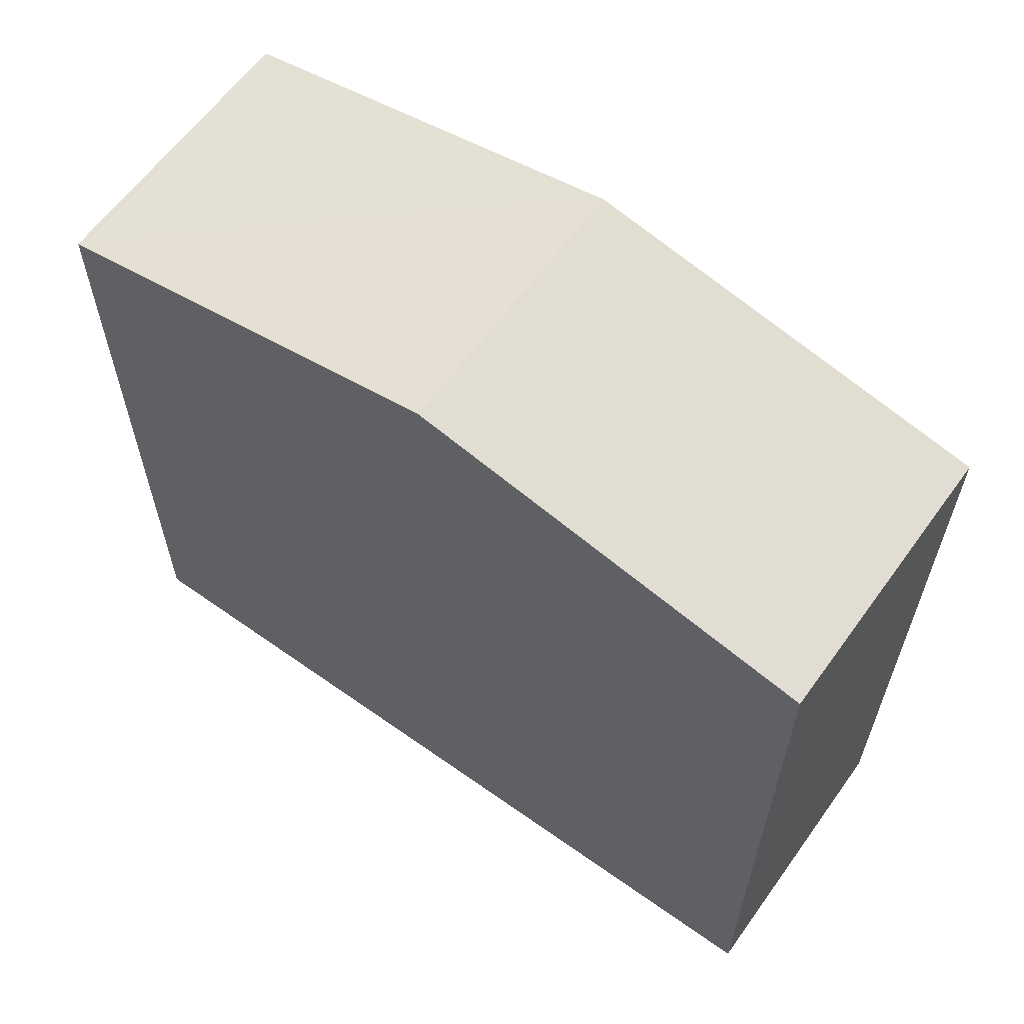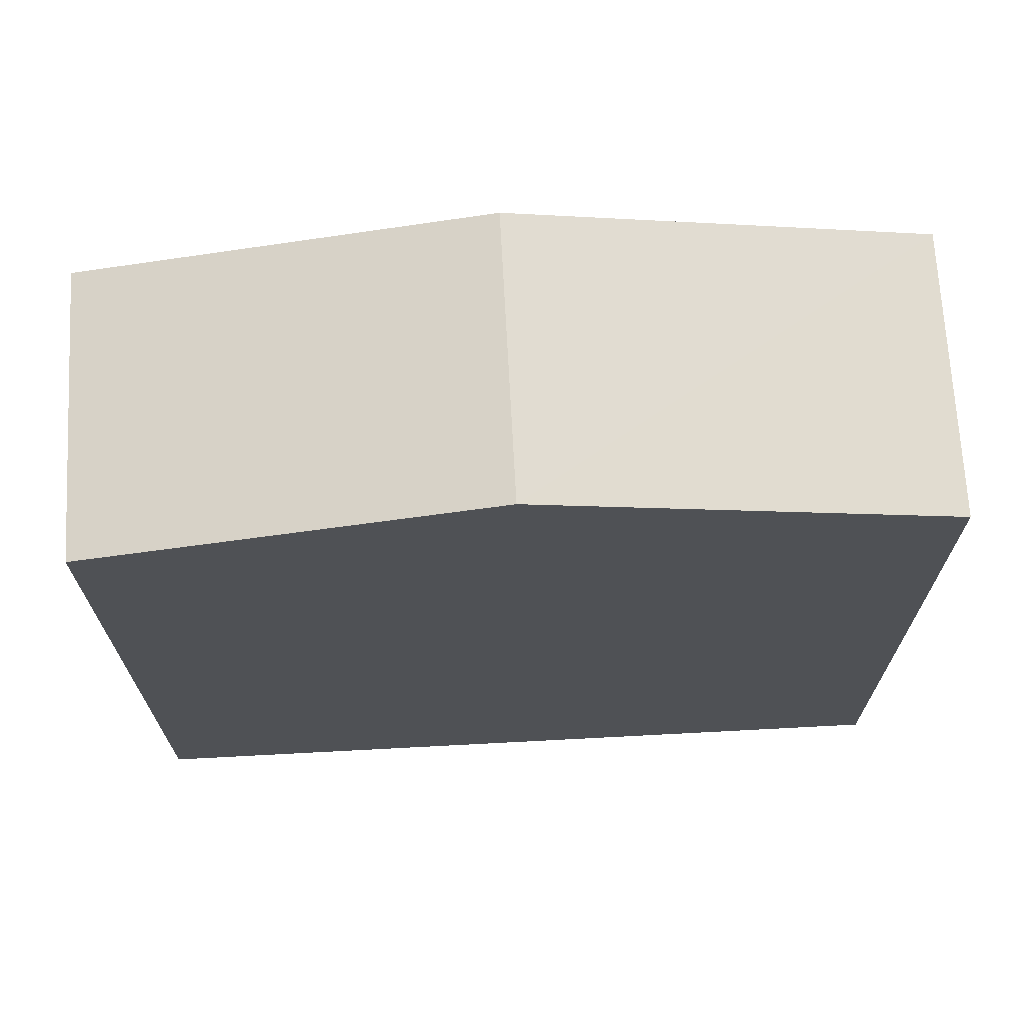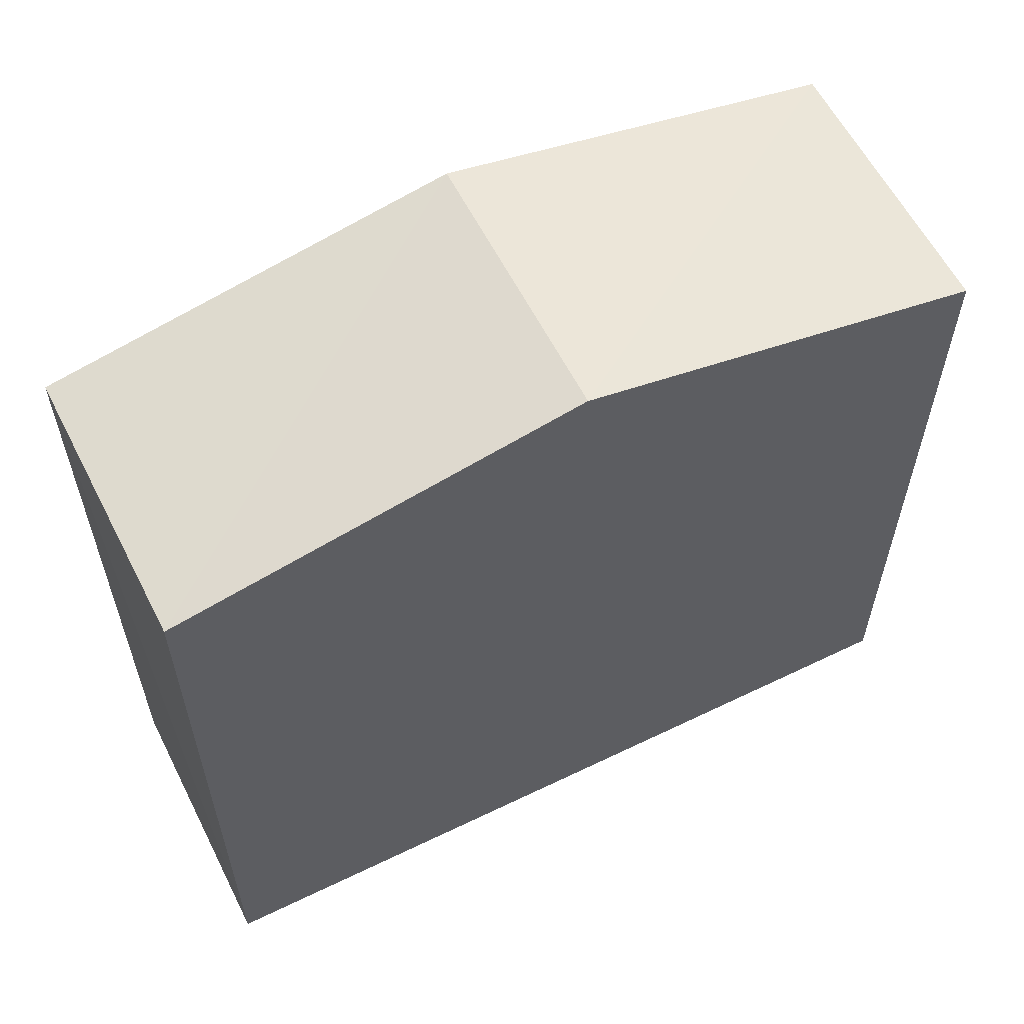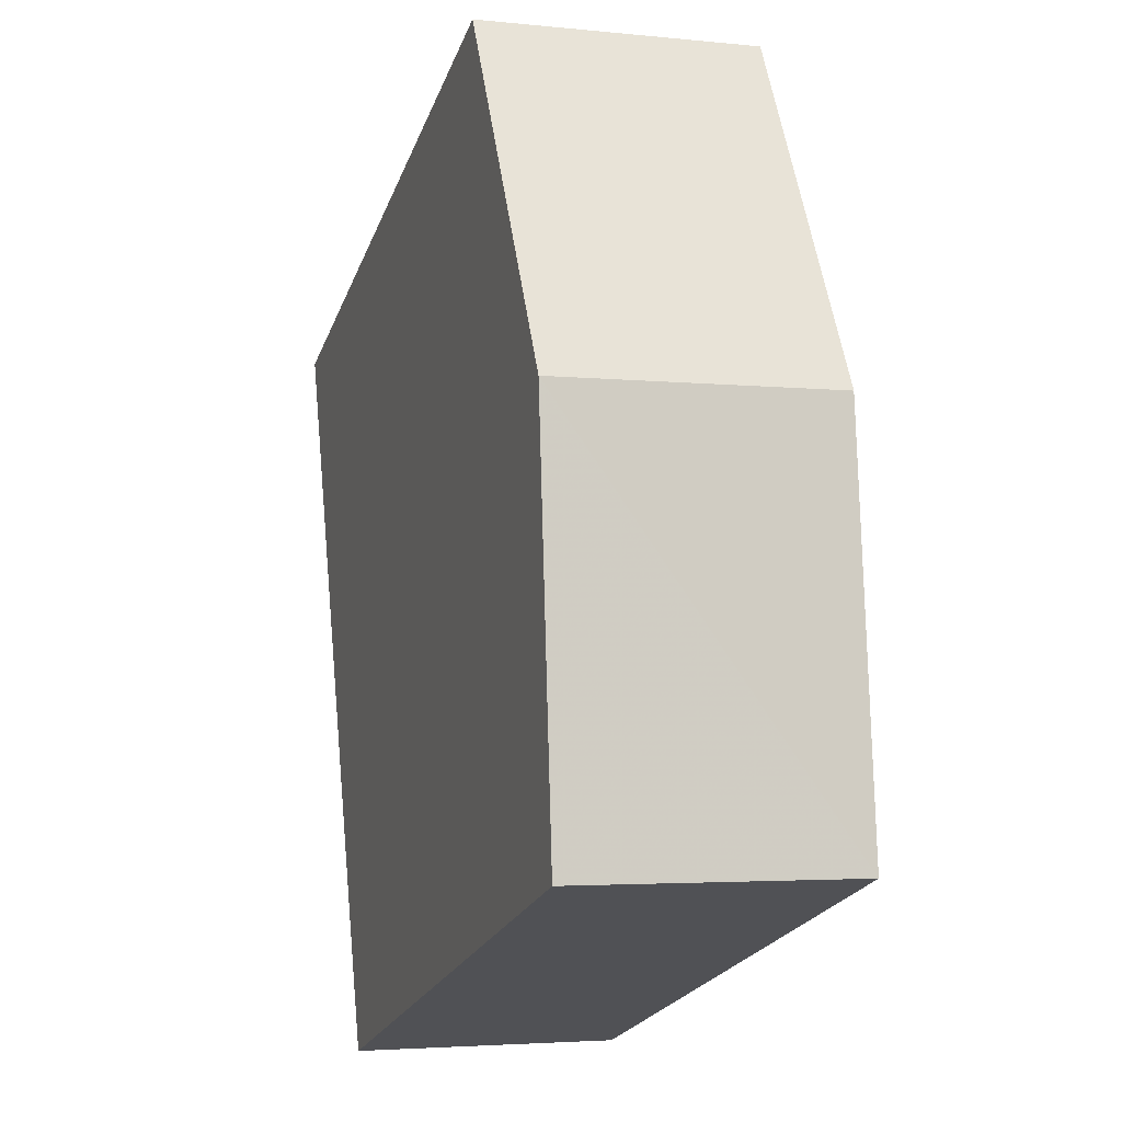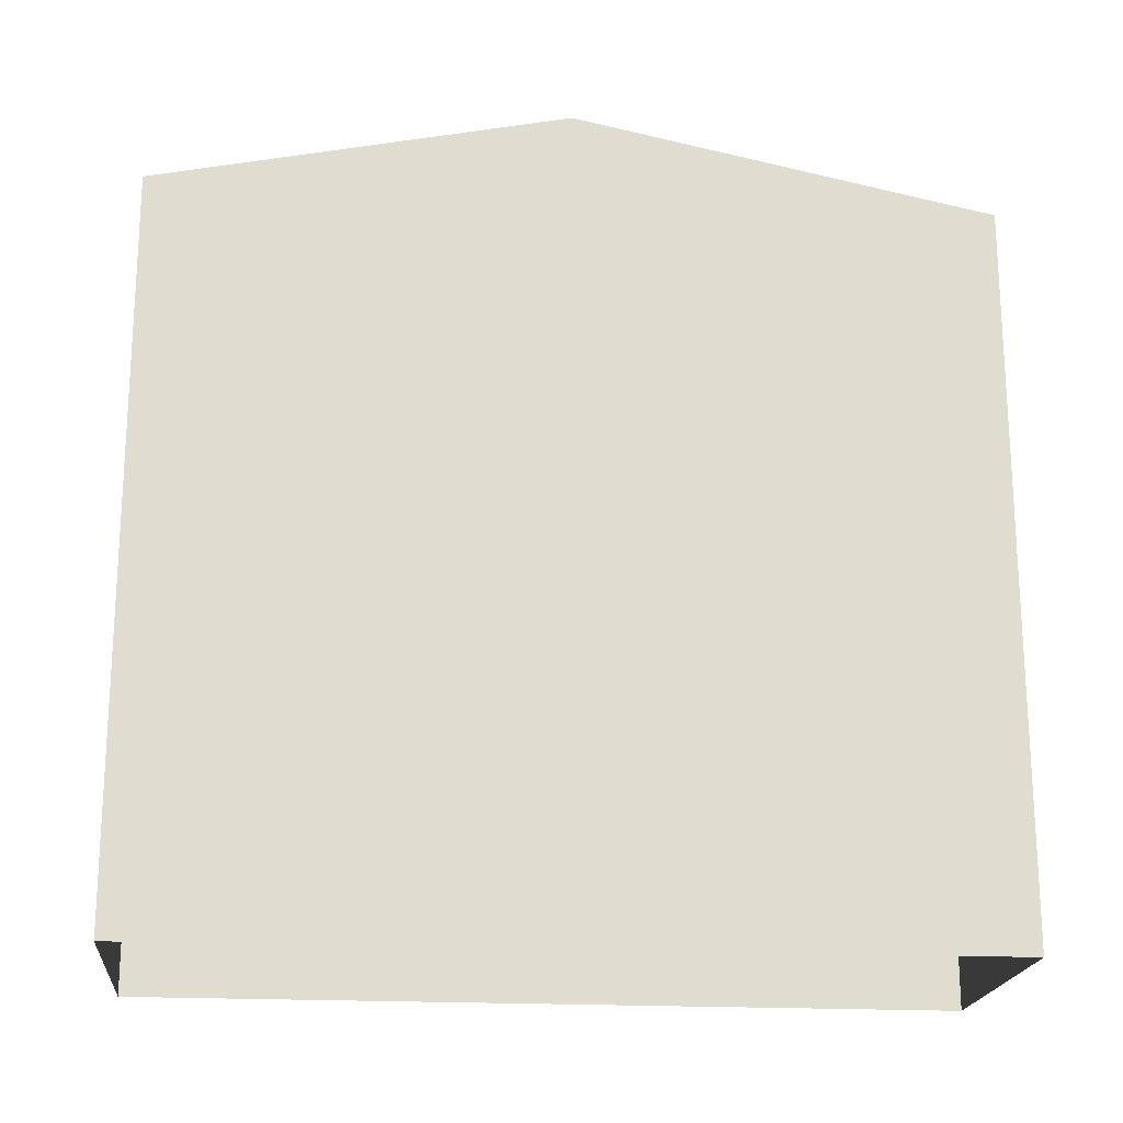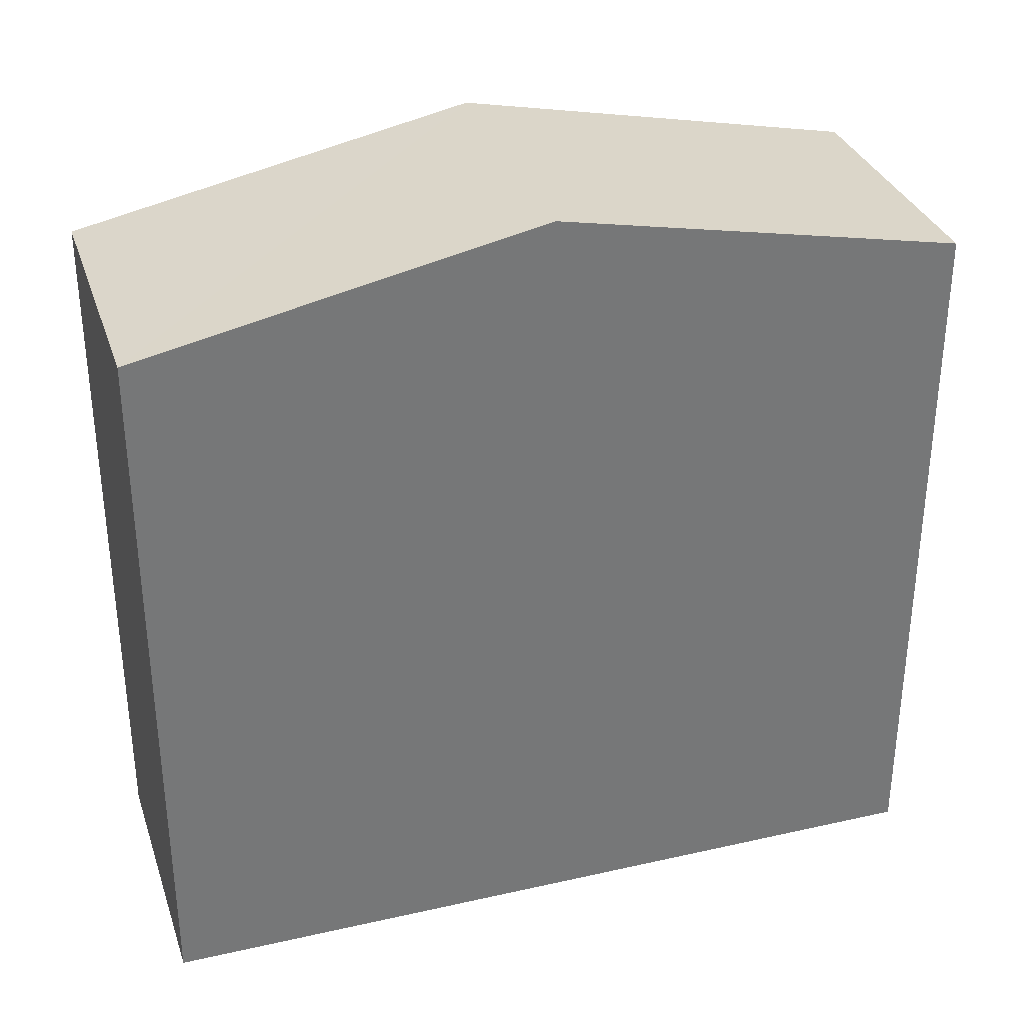
<metadata>
{"format":"obj","ext":"obj","renderer":"f3d","projection":"perspective","resolution":1024,"background":"white","views":[{"elev":61.8,"azim":131.3,"up":"+Z"},{"elev":69.6,"azim":-87.4,"up":"+Z"},{"elev":59.5,"azim":69.0,"up":"+Z"},{"elev":-22.5,"azim":-17.0,"up":"+Y"},{"elev":-19.6,"azim":-90.1,"up":"+Z"},{"elev":33.0,"azim":-101.8,"up":"+Z"}]}
</metadata>
<code>
v -3.74e+05 -1.056e+05 19.07
v -3.74e+05 -1.056e+05 19.06
v -3.74e+05 -1.056e+05 19.07
v -3.74e+05 -1.056e+05 19.07
v -3.74e+05 -1.056e+05 29.35
v -3.74e+05 -1.056e+05 28.28
v -3.74e+05 -1.056e+05 29.35
v -3.74e+05 -1.056e+05 28.28
v -3.74e+05 -1.056e+05 28.28
v -3.74e+05 -1.056e+05 28.28
f 1 2 3
f 4 1 3
f 5 6 7
f 5 8 6
f 7 9 5
f 7 10 9
f 10 4 3
f 9 10 3
f 6 2 1
f 6 8 2
f 6 1 7
f 1 4 7
f 4 10 7
f 9 3 5
f 3 2 5
f 2 8 5

</code>
